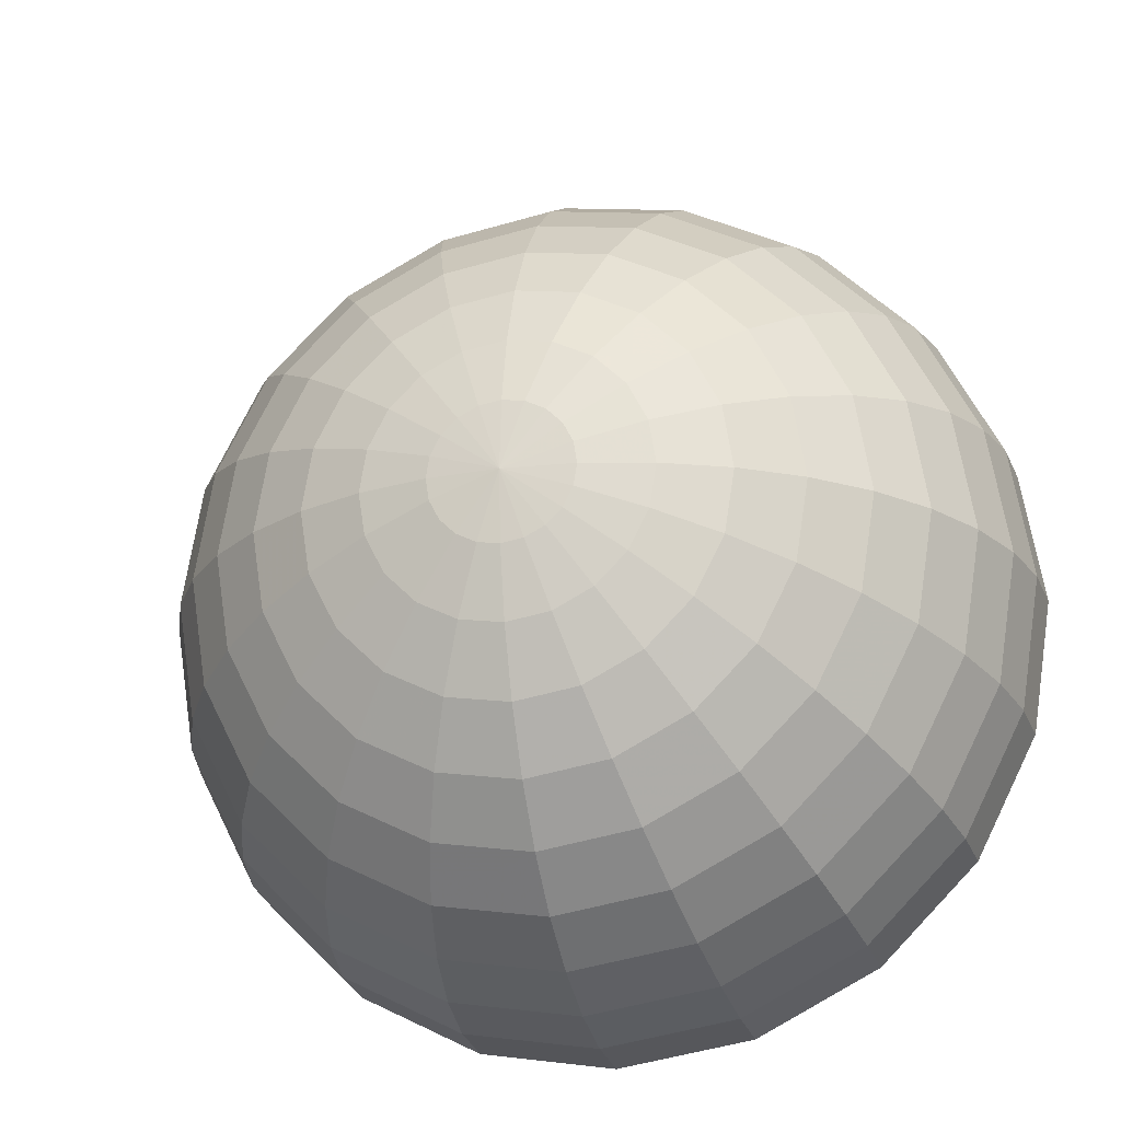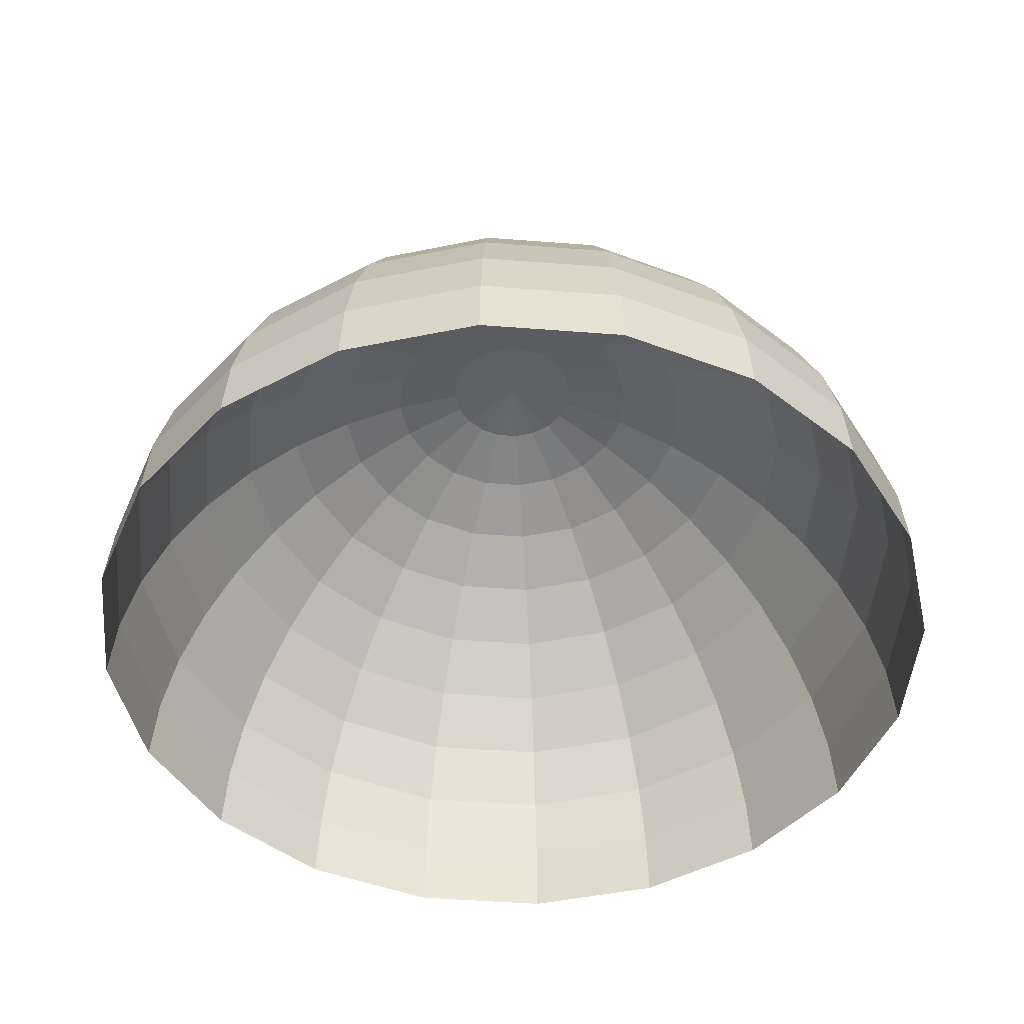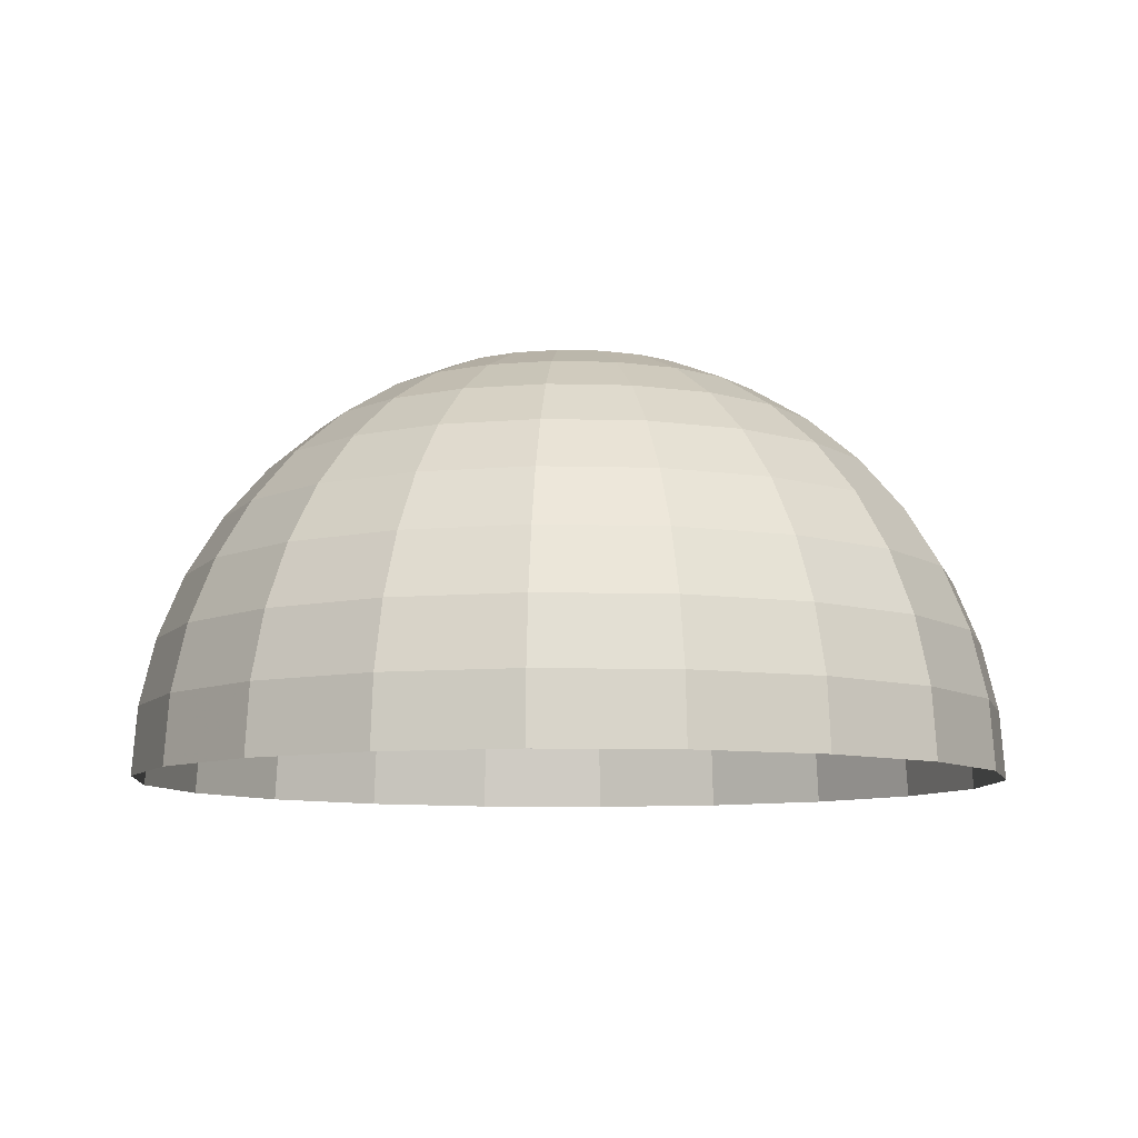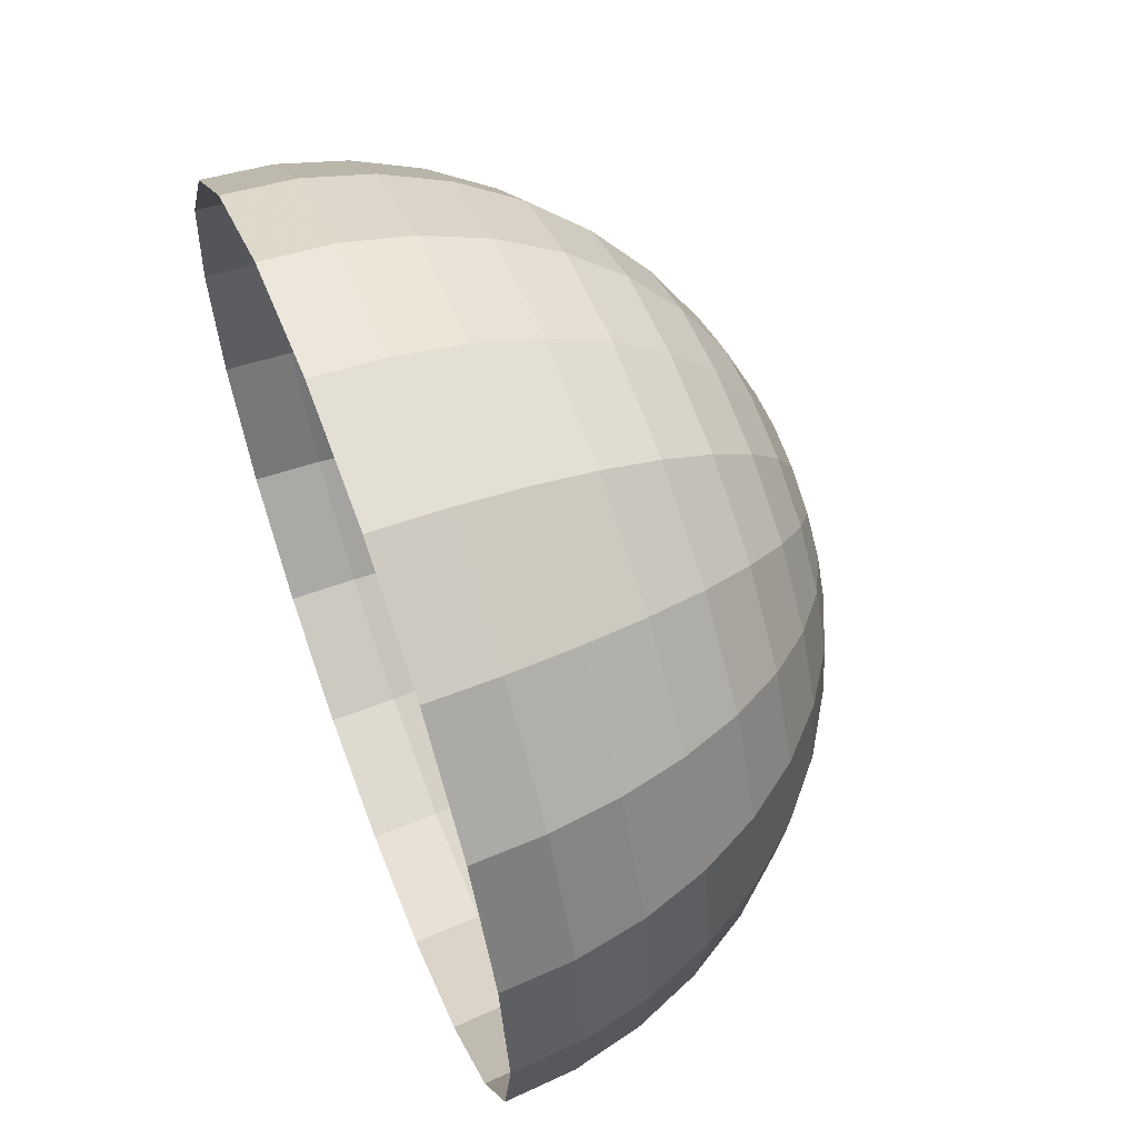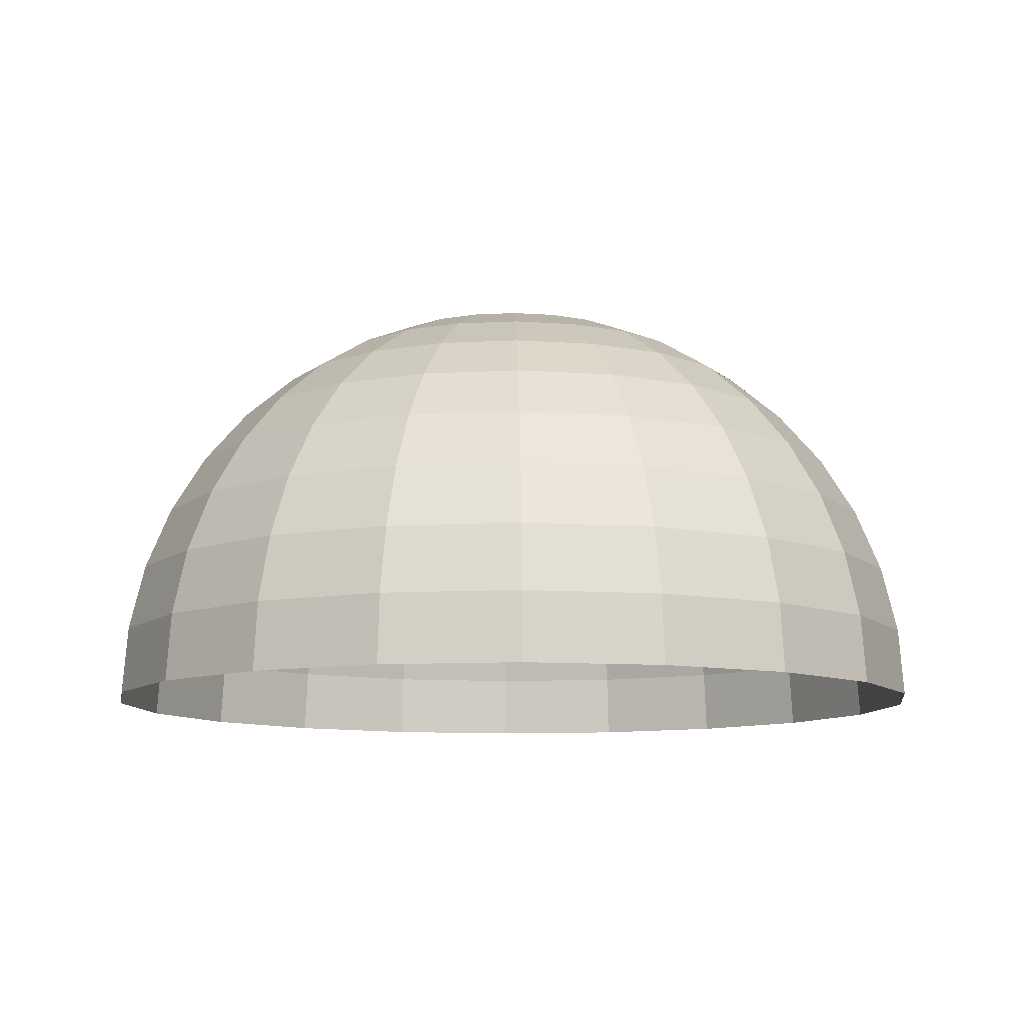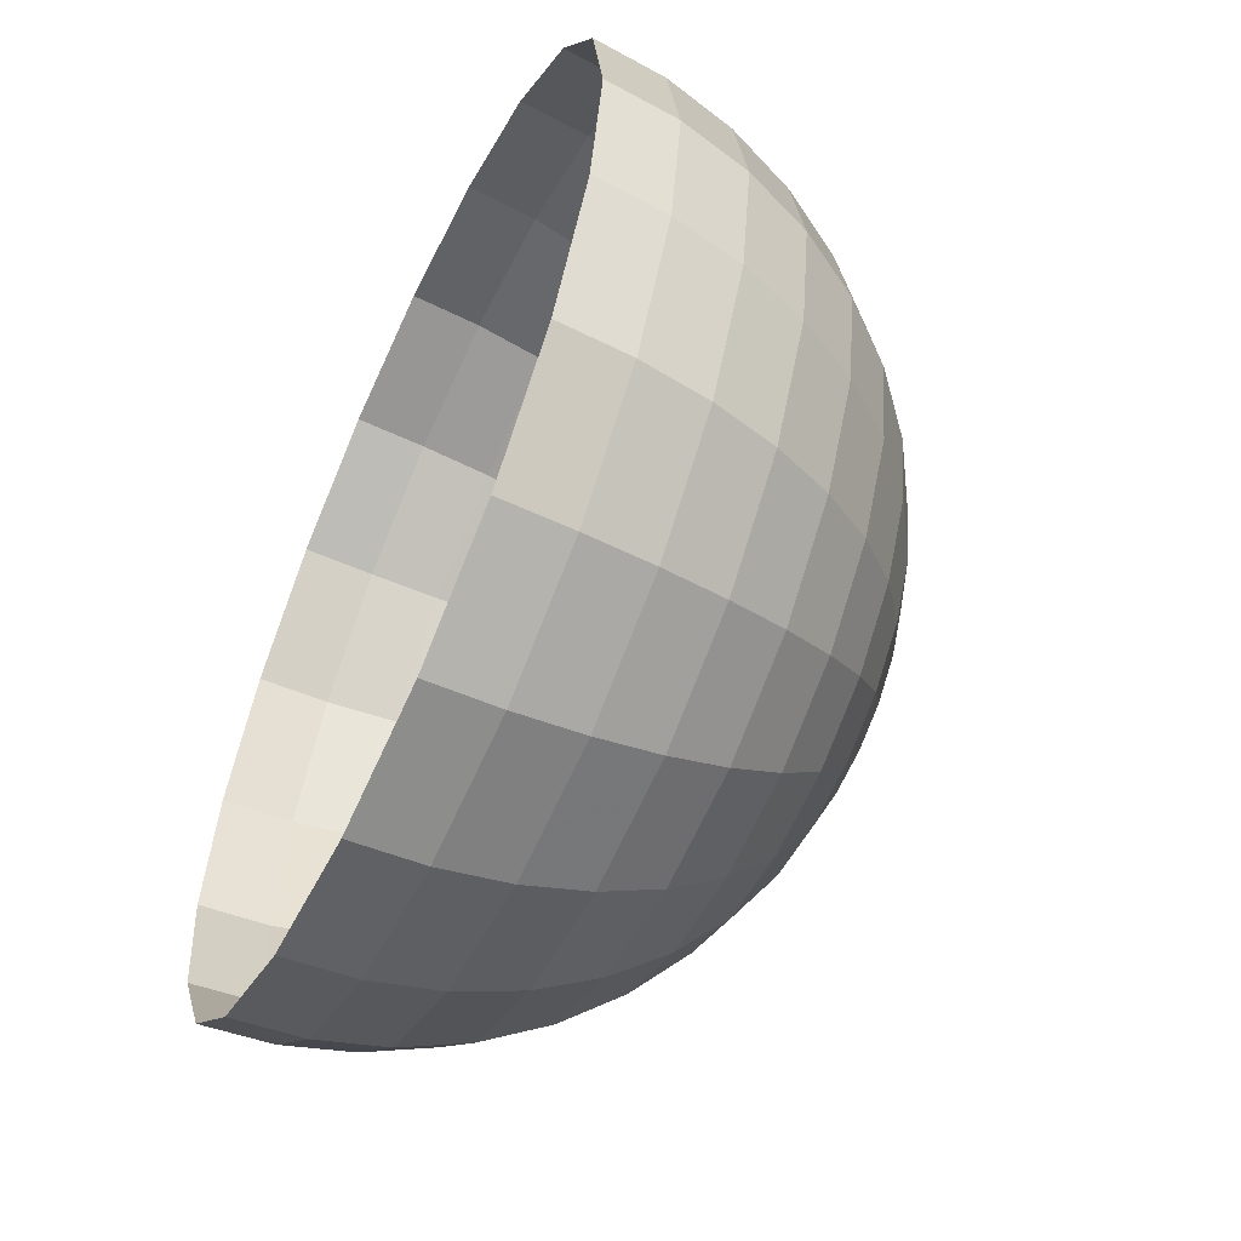
<metadata>
{"format":"obj","ext":"obj","renderer":"f3d","projection":"perspective","resolution":1024,"background":"white","views":[{"elev":-22.2,"azim":-165.9,"up":"+Z"},{"elev":-47.6,"azim":-86.0,"up":"+Y"},{"elev":-8.7,"azim":148.8,"up":"+Y"},{"elev":60.6,"azim":69.2,"up":"+Z"},{"elev":-10.0,"azim":142.8,"up":"+Y"},{"elev":-57.8,"azim":65.0,"up":"+Z"}]}
</metadata>
<code>
v 67.04 0 23.13
v 56.72 0 43.39
v 40.65 0 59.46
v 20.39 0 69.78
v -2.061 0 73.34
v -24.51 0 69.78
v -44.77 0 59.46
v -60.84 0 43.39
v -71.16 0 23.13
v -74.72 0 0.6798
v -71.16 0 -21.77
v -60.84 0 -42.03
v -44.77 0 -58.1
v -24.51 0 -68.42
v -2.061 0 -71.98
v 20.39 0 -68.42
v 40.65 0 -58.1
v 56.72 0 -42.03
v 67.04 0 -21.77
v 70.6 0 0.6798
v 66.19 11.37 22.86
v 56 11.37 42.86
v 40.12 11.37 58.74
v 20.12 11.37 68.93
v -2.061 11.37 72.44
v -24.24 11.37 68.93
v -44.24 11.37 58.74
v -60.12 11.37 42.86
v -70.31 11.37 22.86
v -73.83 11.37 0.6798
v -70.31 11.37 -21.5
v -60.12 11.37 -41.5
v -44.24 11.37 -57.38
v -24.24 11.37 -67.57
v -2.061 11.37 -71.08
v 20.12 11.37 -67.57
v 40.12 11.37 -57.38
v 56 11.37 -41.5
v 66.19 11.37 -21.5
v 69.7 11.37 0.6798
v 63.66 22.45 22.03
v 53.84 22.45 41.3
v 38.56 22.45 56.59
v 19.29 22.45 66.4
v -2.061 22.45 69.78
v -23.41 22.45 66.4
v -42.68 22.45 56.59
v -57.97 22.45 41.3
v -67.78 22.45 22.03
v -71.16 22.45 0.6798
v -67.78 22.45 -20.67
v -57.97 22.45 -39.94
v -42.68 22.45 -55.23
v -23.41 22.45 -65.04
v -2.061 22.45 -68.42
v 19.29 22.45 -65.04
v 38.56 22.45 -55.23
v 53.84 22.45 -39.94
v 63.66 22.45 -20.67
v 67.04 22.45 0.6798
v 59.51 32.99 20.69
v 50.31 32.99 38.73
v 35.99 32.99 53.06
v 17.94 32.99 62.25
v -2.061 32.99 65.42
v -22.07 32.99 62.25
v -40.11 32.99 53.06
v -54.44 32.99 38.73
v -63.63 32.99 20.69
v -66.8 32.99 0.6798
v -63.63 32.99 -19.33
v -54.44 32.99 -37.37
v -40.11 32.99 -51.7
v -22.07 32.99 -60.89
v -2.061 32.99 -64.06
v 17.94 32.99 -60.89
v 35.99 32.99 -51.7
v 50.31 32.99 -37.37
v 59.51 32.99 -19.33
v 62.68 32.99 0.6798
v 53.84 42.71 18.84
v 45.49 42.71 35.23
v 32.49 42.71 48.24
v 16.1 42.71 56.59
v -2.061 42.71 59.46
v -20.23 42.71 56.59
v -36.61 42.71 48.24
v -49.62 42.71 35.23
v -57.97 42.71 18.84
v -60.84 42.71 0.6798
v -57.97 42.71 -17.48
v -49.62 42.71 -33.87
v -36.61 42.71 -46.88
v -20.23 42.71 -55.23
v -2.061 42.71 -58.1
v 16.1 42.71 -55.23
v 32.49 42.71 -46.88
v 45.49 42.71 -33.87
v 53.84 42.71 -17.48
v 56.72 42.71 0.6798
v 46.8 51.38 16.56
v 39.5 51.38 30.88
v 28.14 51.38 42.25
v 13.82 51.38 49.54
v -2.061 51.38 52.06
v -17.94 51.38 49.54
v -32.26 51.38 42.25
v -43.63 51.38 30.88
v -50.92 51.38 16.56
v -53.44 51.38 0.6798
v -50.92 51.38 -15.2
v -43.63 51.38 -29.52
v -32.26 51.38 -40.89
v -17.94 51.38 -48.18
v -2.061 51.38 -50.7
v 13.82 51.38 -48.18
v 28.14 51.38 -40.89
v 39.5 51.38 -29.52
v 46.8 51.38 -15.2
v 49.32 51.38 0.6798
v 38.56 58.78 13.88
v 32.49 58.78 25.78
v 23.04 58.78 35.23
v 11.14 58.78 41.3
v -2.061 58.78 43.39
v -15.26 58.78 41.3
v -27.16 58.78 35.23
v -36.61 58.78 25.78
v -42.68 58.78 13.88
v -44.77 58.78 0.6798
v -42.68 58.78 -12.52
v -36.61 58.78 -24.42
v -27.16 58.78 -33.87
v -15.26 58.78 -39.94
v -2.061 58.78 -42.03
v 11.14 58.78 -39.94
v 23.04 58.78 -33.87
v 32.49 58.78 -24.42
v 38.56 58.78 -12.52
v 40.65 58.78 0.6798
v 29.31 64.74 10.87
v 24.63 64.74 20.07
v 17.33 64.74 27.37
v 8.132 64.74 32.05
v -2.061 64.74 33.67
v -12.25 64.74 32.05
v -21.45 64.74 27.37
v -28.75 64.74 20.07
v -33.43 64.74 10.87
v -35.05 64.74 0.6798
v -33.43 64.74 -9.514
v -28.75 64.74 -18.71
v -21.45 64.74 -26.01
v -12.25 64.74 -30.69
v -2.061 64.74 -32.31
v 8.132 64.74 -30.69
v 17.33 64.74 -26.01
v 24.63 64.74 -18.71
v 29.31 64.74 -9.514
v 30.93 64.74 0.6798
v 19.29 69.1 7.618
v 16.1 69.1 13.88
v 11.14 69.1 18.84
v 4.877 69.1 22.03
v -2.061 69.1 23.13
v -8.999 69.1 22.03
v -15.26 69.1 18.84
v -20.23 69.1 13.88
v -23.41 69.1 7.618
v -24.51 69.1 0.6798
v -23.41 69.1 -6.258
v -20.23 69.1 -12.52
v -15.26 69.1 -17.48
v -8.999 69.1 -20.67
v -2.061 69.1 -21.77
v 4.877 69.1 -20.67
v 11.14 69.1 -17.48
v 16.1 69.1 -12.52
v 19.29 69.1 -6.258
v 20.39 69.1 0.6798
v 8.749 71.76 4.192
v 7.135 71.76 7.361
v 4.62 71.76 9.875
v 1.451 71.76 11.49
v -2.061 71.76 12.05
v -5.573 71.76 11.49
v -8.742 71.76 9.875
v -11.26 71.76 7.361
v -12.87 71.76 4.192
v -13.43 71.76 0.6798
v -12.87 71.76 -2.833
v -11.26 71.76 -6.001
v -8.742 71.76 -8.516
v -5.573 71.76 -10.13
v -2.061 71.76 -10.69
v 1.451 71.76 -10.13
v 4.62 71.76 -8.516
v 7.135 71.76 -6.001
v 8.749 71.76 -2.833
v 9.305 71.76 0.6798
v -2.061 72.66 0.6798
f 22 2 21
f 21 2 1
f 23 3 22
f 22 3 2
f 24 4 23
f 23 4 3
f 25 5 24
f 24 5 4
f 26 6 25
f 25 6 5
f 27 7 26
f 26 7 6
f 28 8 27
f 27 8 7
f 29 9 28
f 28 9 8
f 30 10 29
f 29 10 9
f 31 11 30
f 30 11 10
f 32 12 31
f 31 12 11
f 33 13 32
f 32 13 12
f 34 14 33
f 33 14 13
f 35 15 34
f 34 15 14
f 36 16 35
f 35 16 15
f 37 17 36
f 36 17 16
f 38 18 37
f 37 18 17
f 39 19 38
f 38 19 18
f 40 20 39
f 39 20 19
f 21 1 40
f 40 1 20
f 42 22 41
f 41 22 21
f 43 23 42
f 42 23 22
f 44 24 43
f 43 24 23
f 45 25 44
f 44 25 24
f 46 26 45
f 45 26 25
f 47 27 46
f 46 27 26
f 48 28 47
f 47 28 27
f 49 29 48
f 48 29 28
f 50 30 49
f 49 30 29
f 51 31 50
f 50 31 30
f 52 32 51
f 51 32 31
f 53 33 52
f 52 33 32
f 54 34 53
f 53 34 33
f 55 35 54
f 54 35 34
f 56 36 55
f 55 36 35
f 57 37 56
f 56 37 36
f 58 38 57
f 57 38 37
f 59 39 58
f 58 39 38
f 60 40 59
f 59 40 39
f 41 21 60
f 60 21 40
f 62 42 61
f 61 42 41
f 63 43 62
f 62 43 42
f 64 44 63
f 63 44 43
f 65 45 64
f 64 45 44
f 66 46 65
f 65 46 45
f 67 47 66
f 66 47 46
f 68 48 67
f 67 48 47
f 69 49 68
f 68 49 48
f 70 50 69
f 69 50 49
f 71 51 70
f 70 51 50
f 72 52 71
f 71 52 51
f 73 53 72
f 72 53 52
f 74 54 73
f 73 54 53
f 75 55 74
f 74 55 54
f 76 56 75
f 75 56 55
f 77 57 76
f 76 57 56
f 78 58 77
f 77 58 57
f 79 59 78
f 78 59 58
f 80 60 79
f 79 60 59
f 61 41 80
f 80 41 60
f 82 62 81
f 81 62 61
f 83 63 82
f 82 63 62
f 84 64 83
f 83 64 63
f 85 65 84
f 84 65 64
f 86 66 85
f 85 66 65
f 87 67 86
f 86 67 66
f 88 68 87
f 87 68 67
f 89 69 88
f 88 69 68
f 90 70 89
f 89 70 69
f 91 71 90
f 90 71 70
f 92 72 91
f 91 72 71
f 93 73 92
f 92 73 72
f 94 74 93
f 93 74 73
f 95 75 94
f 94 75 74
f 96 76 95
f 95 76 75
f 97 77 96
f 96 77 76
f 98 78 97
f 97 78 77
f 99 79 98
f 98 79 78
f 100 80 99
f 99 80 79
f 81 61 100
f 100 61 80
f 102 82 101
f 101 82 81
f 103 83 102
f 102 83 82
f 104 84 103
f 103 84 83
f 105 85 104
f 104 85 84
f 106 86 105
f 105 86 85
f 107 87 106
f 106 87 86
f 108 88 107
f 107 88 87
f 109 89 108
f 108 89 88
f 110 90 109
f 109 90 89
f 111 91 110
f 110 91 90
f 112 92 111
f 111 92 91
f 113 93 112
f 112 93 92
f 114 94 113
f 113 94 93
f 115 95 114
f 114 95 94
f 116 96 115
f 115 96 95
f 117 97 116
f 116 97 96
f 118 98 117
f 117 98 97
f 119 99 118
f 118 99 98
f 120 100 119
f 119 100 99
f 101 81 120
f 120 81 100
f 122 102 121
f 121 102 101
f 123 103 122
f 122 103 102
f 124 104 123
f 123 104 103
f 125 105 124
f 124 105 104
f 126 106 125
f 125 106 105
f 127 107 126
f 126 107 106
f 128 108 127
f 127 108 107
f 129 109 128
f 128 109 108
f 130 110 129
f 129 110 109
f 131 111 130
f 130 111 110
f 132 112 131
f 131 112 111
f 133 113 132
f 132 113 112
f 134 114 133
f 133 114 113
f 135 115 134
f 134 115 114
f 136 116 135
f 135 116 115
f 137 117 136
f 136 117 116
f 138 118 137
f 137 118 117
f 139 119 138
f 138 119 118
f 140 120 139
f 139 120 119
f 121 101 140
f 140 101 120
f 142 122 141
f 141 122 121
f 143 123 142
f 142 123 122
f 144 124 143
f 143 124 123
f 145 125 144
f 144 125 124
f 146 126 145
f 145 126 125
f 147 127 146
f 146 127 126
f 148 128 147
f 147 128 127
f 149 129 148
f 148 129 128
f 150 130 149
f 149 130 129
f 151 131 150
f 150 131 130
f 152 132 151
f 151 132 131
f 153 133 152
f 152 133 132
f 154 134 153
f 153 134 133
f 155 135 154
f 154 135 134
f 156 136 155
f 155 136 135
f 157 137 156
f 156 137 136
f 158 138 157
f 157 138 137
f 159 139 158
f 158 139 138
f 160 140 159
f 159 140 139
f 141 121 160
f 160 121 140
f 162 142 161
f 161 142 141
f 163 143 162
f 162 143 142
f 164 144 163
f 163 144 143
f 165 145 164
f 164 145 144
f 166 146 165
f 165 146 145
f 167 147 166
f 166 147 146
f 168 148 167
f 167 148 147
f 169 149 168
f 168 149 148
f 170 150 169
f 169 150 149
f 171 151 170
f 170 151 150
f 172 152 171
f 171 152 151
f 173 153 172
f 172 153 152
f 174 154 173
f 173 154 153
f 175 155 174
f 174 155 154
f 176 156 175
f 175 156 155
f 177 157 176
f 176 157 156
f 178 158 177
f 177 158 157
f 179 159 178
f 178 159 158
f 180 160 179
f 179 160 159
f 161 141 180
f 180 141 160
f 182 162 181
f 181 162 161
f 183 163 182
f 182 163 162
f 184 164 183
f 183 164 163
f 185 165 184
f 184 165 164
f 186 166 185
f 185 166 165
f 187 167 186
f 186 167 166
f 188 168 187
f 187 168 167
f 189 169 188
f 188 169 168
f 190 170 189
f 189 170 169
f 191 171 190
f 190 171 170
f 192 172 191
f 191 172 171
f 193 173 192
f 192 173 172
f 194 174 193
f 193 174 173
f 195 175 194
f 194 175 174
f 196 176 195
f 195 176 175
f 197 177 196
f 196 177 176
f 198 178 197
f 197 178 177
f 199 179 198
f 198 179 178
f 200 180 199
f 199 180 179
f 181 161 200
f 200 161 180
f 201 182 181
f 201 183 182
f 201 184 183
f 201 185 184
f 201 186 185
f 201 187 186
f 201 188 187
f 201 189 188
f 201 190 189
f 201 191 190
f 201 192 191
f 201 193 192
f 201 194 193
f 201 195 194
f 201 196 195
f 201 197 196
f 201 198 197
f 201 199 198
f 201 200 199
f 201 181 200

</code>
